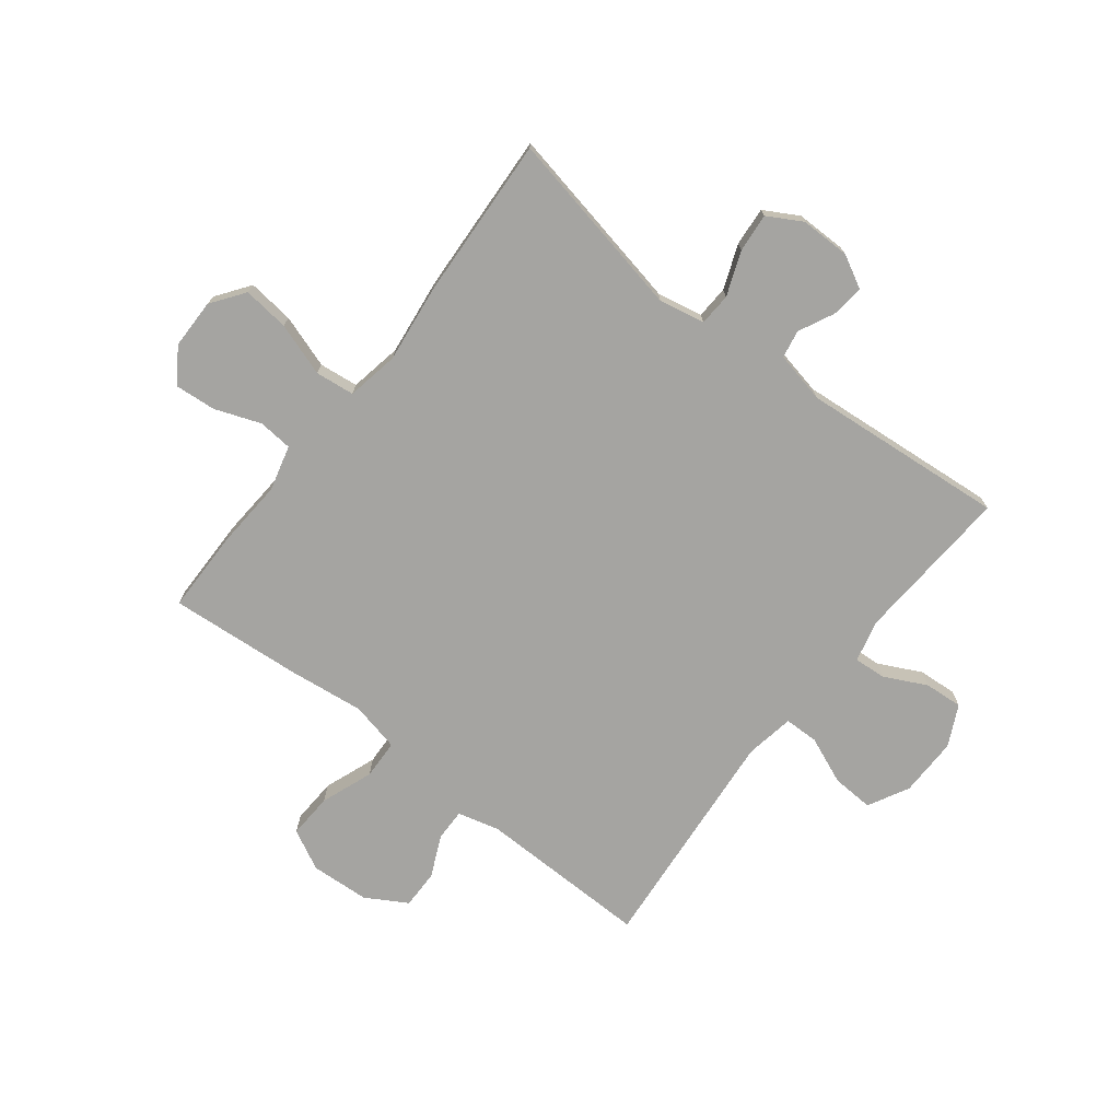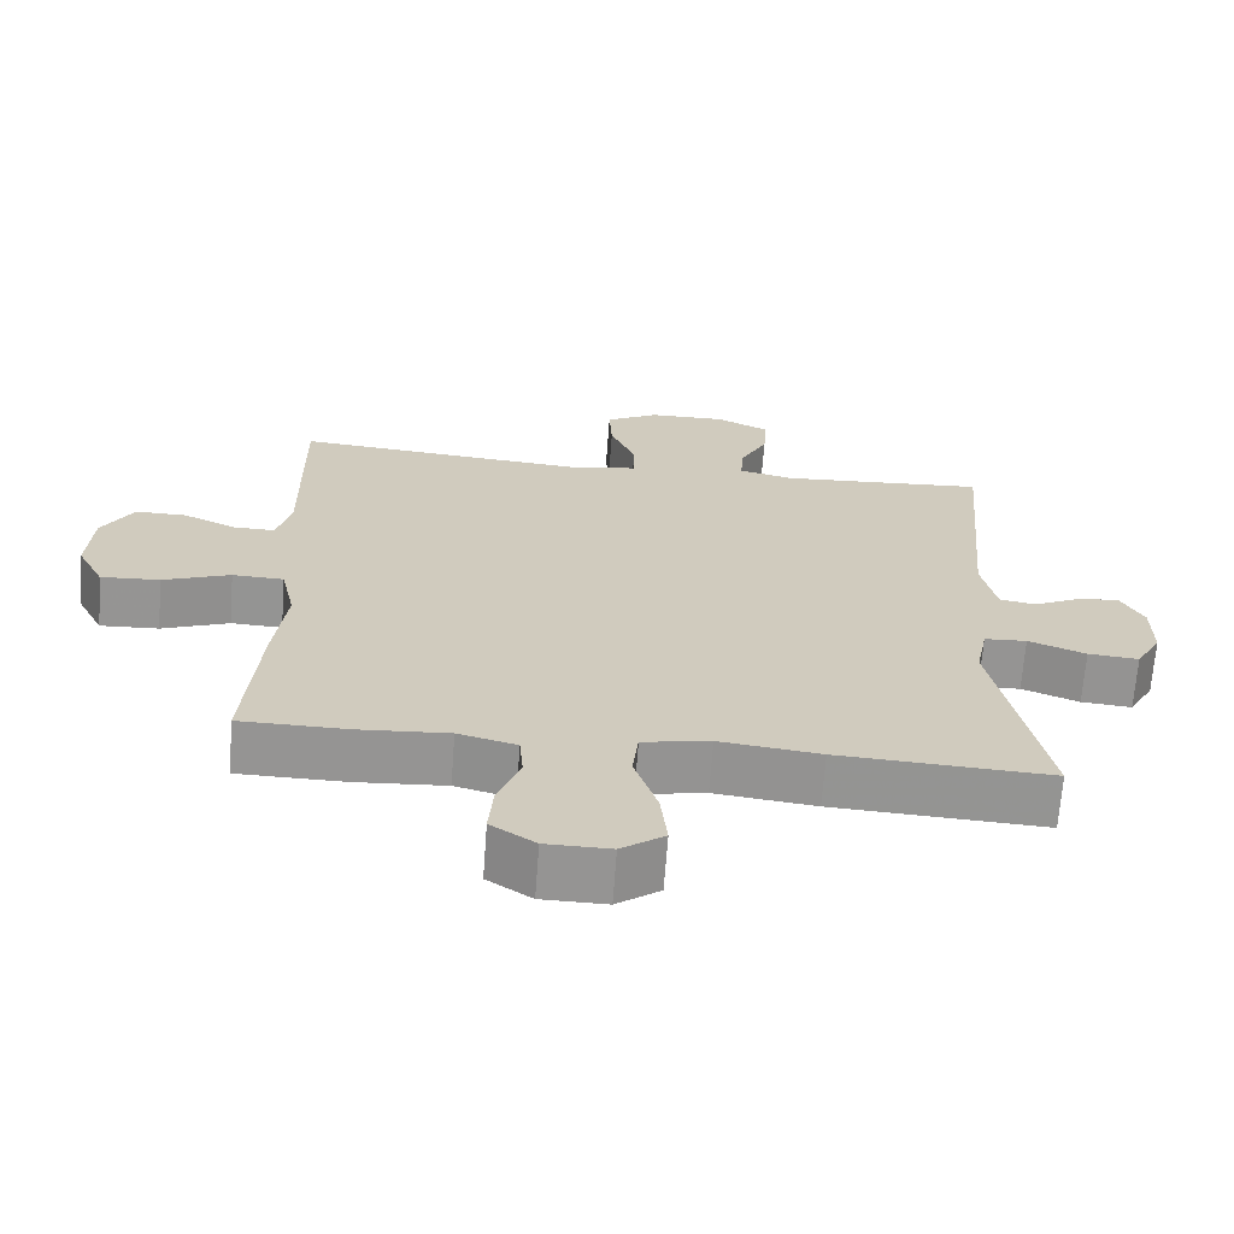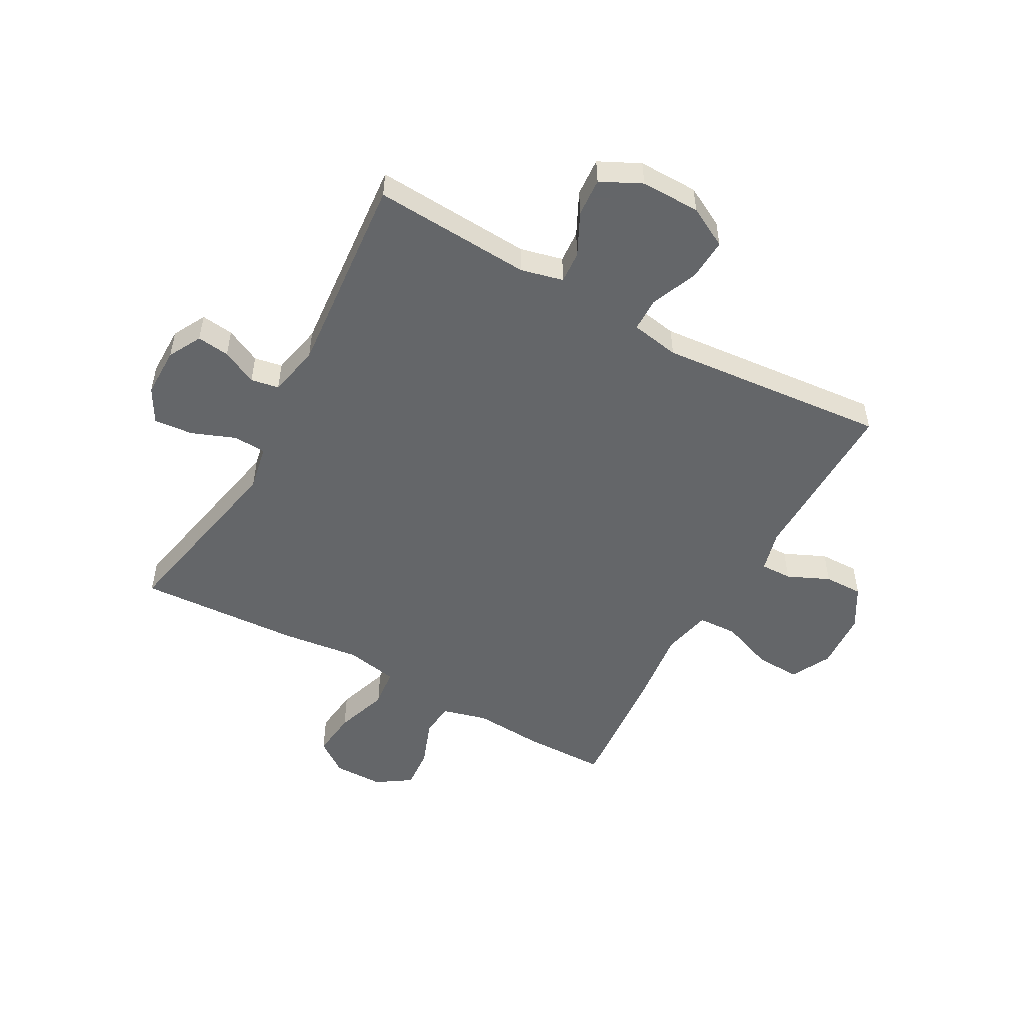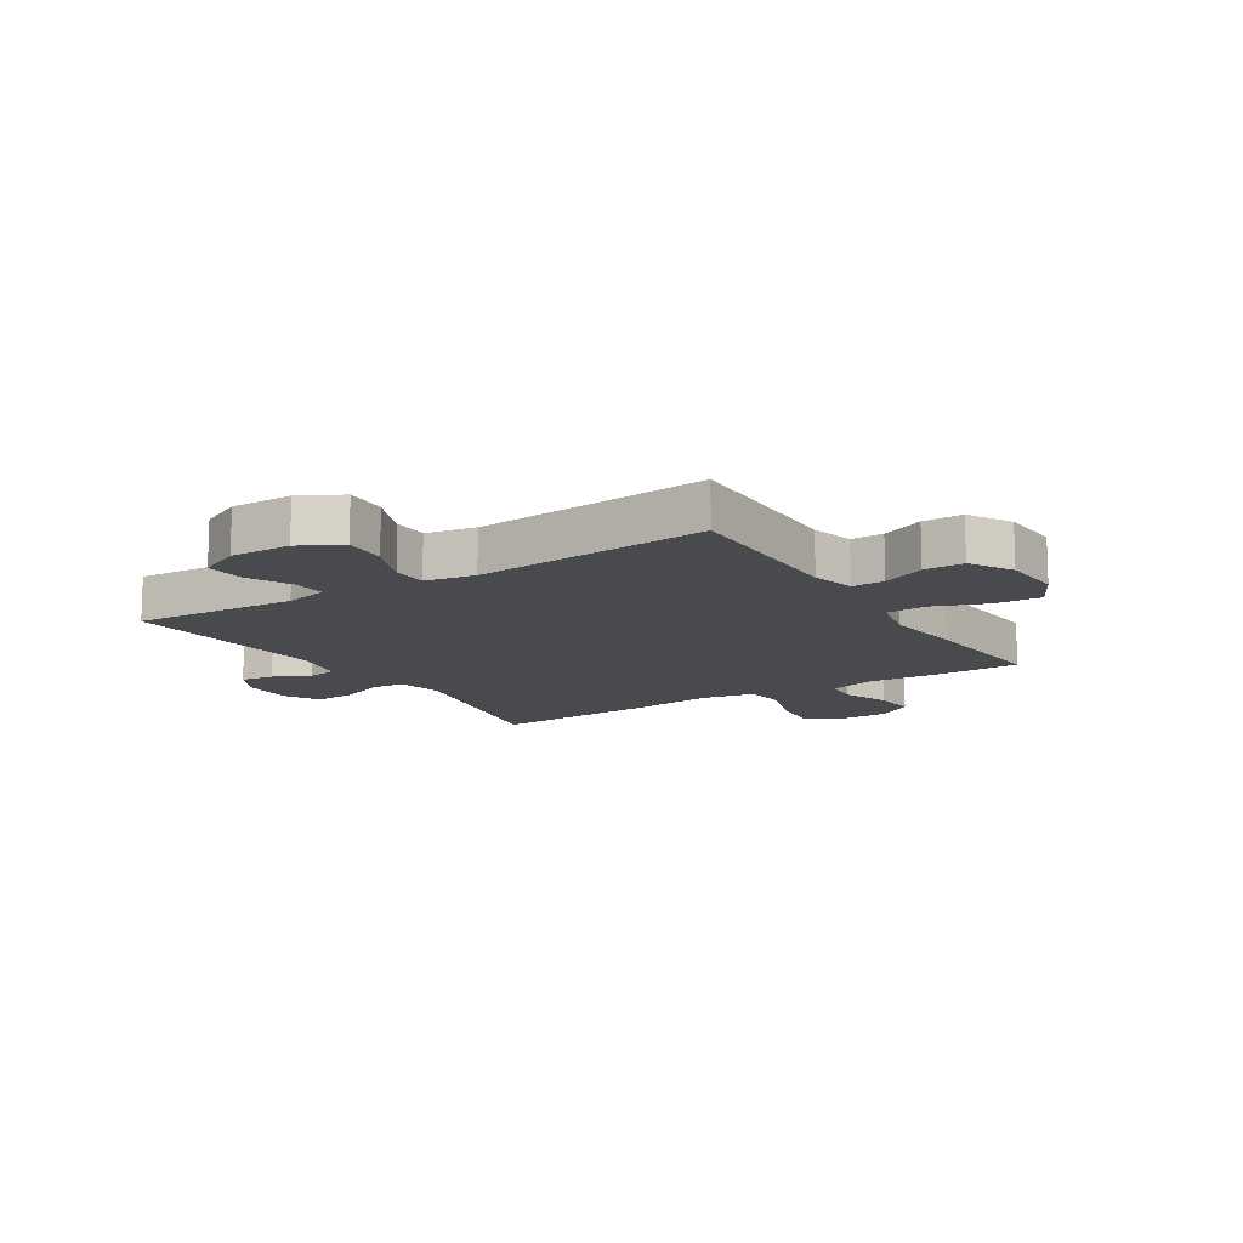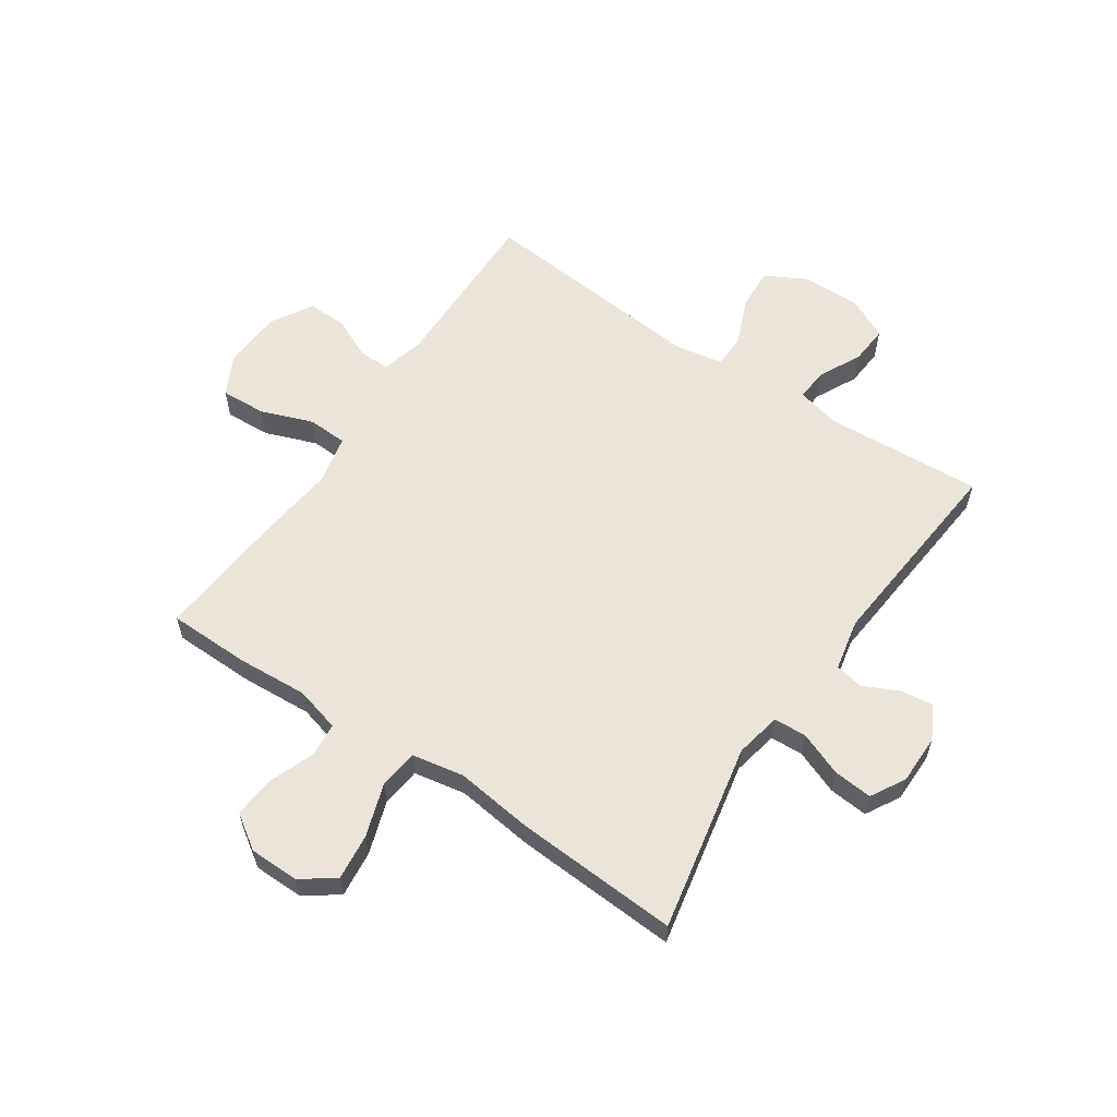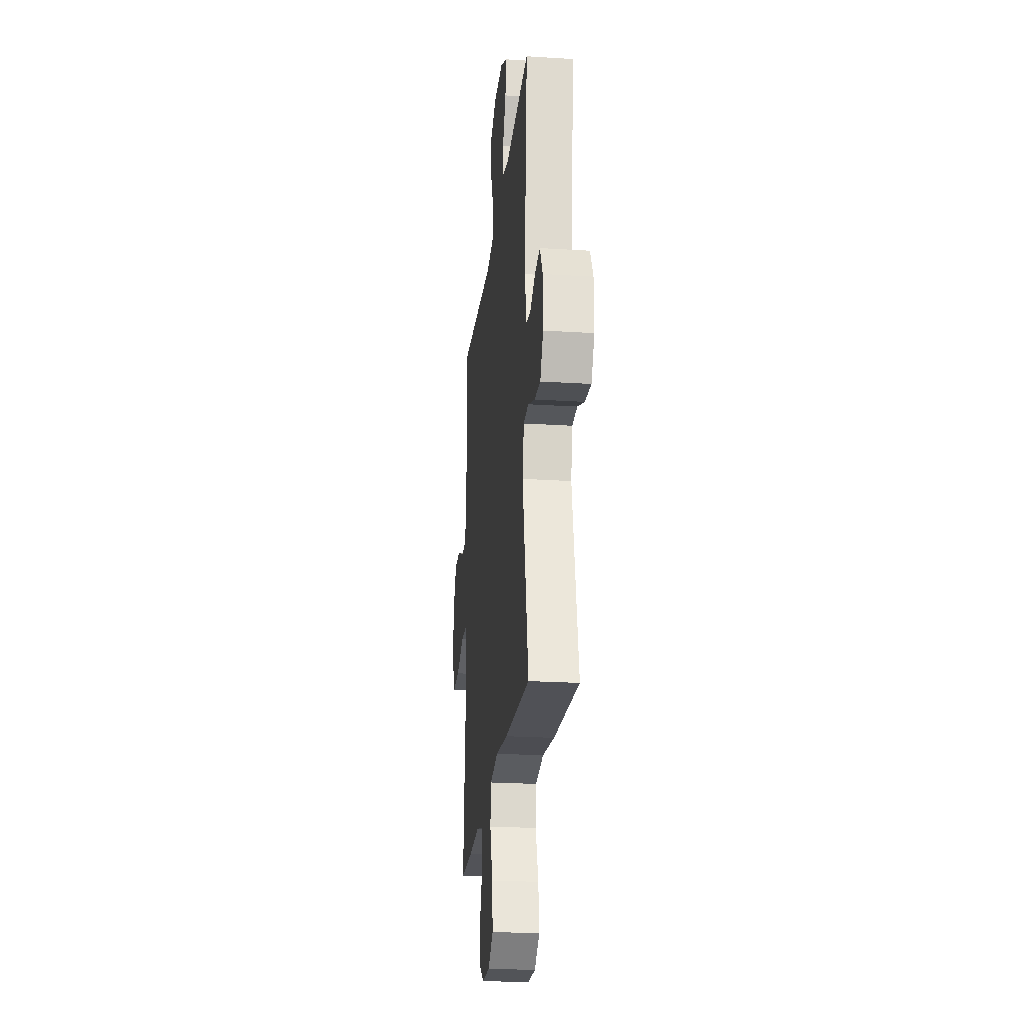
<metadata>
{"format":"obj","ext":"obj","renderer":"f3d","projection":"perspective","resolution":1024,"background":"white","views":[{"elev":-73.3,"azim":-128.0,"up":"+Y"},{"elev":-67.2,"azim":175.8,"up":"+Z"},{"elev":-51.7,"azim":-29.0,"up":"+Y"},{"elev":-13.0,"azim":32.1,"up":"+Y"},{"elev":59.3,"azim":-145.9,"up":"+Y"},{"elev":-23.5,"azim":-96.1,"up":"+Z"}]}
</metadata>
<code>
v -0.5 0.07 -0.5
v -0.434 0.07 -0.171
v -0.45 0.07 -0.091
v -0.507 0.07 -0.088
v -0.584 0.07 -0.118
v -0.652 0.07 -0.124
v -0.686 0.07 -0.064
v -0.686 0.07 0.023
v -0.655 0.07 0.081
v -0.598 0.07 0.074
v -0.536 0.07 0.044
v -0.487 0.07 0.053
v -0.468 0.07 0.143
v -0.5 0.07 0.5
v -0.223 0.07 0.483
v -0.149 0.07 0.501
v -0.153 0.07 0.557
v -0.19 0.07 0.631
v -0.195 0.07 0.698
v -0.124 0.07 0.733
v -0.02 0.07 0.732
v 0.051 0.07 0.694
v 0.047 0.07 0.621
v 0.013 0.07 0.539
v 0.014 0.07 0.479
v 0.099 0.07 0.464
v 0.5 0.07 0.5
v 0.496 0.07 0.199
v 0.515 0.07 0.126
v 0.57 0.07 0.127
v 0.643 0.07 0.16
v 0.711 0.07 0.161
v 0.753 0.07 0.089
v 0.759 0.07 -0.014
v 0.723 0.07 -0.084
v 0.644 0.07 -0.08
v 0.553 0.07 -0.046
v 0.484 0.07 -0.049
v 0.465 0.07 -0.135
v 0.481 0.07 -0.268
v 0.5 0.07 -0.5
v 0.356 0.07 -0.502
v 0.234 0.07 -0.494
v 0.155 0.07 -0.515
v 0.15 0.07 -0.575
v 0.18 0.07 -0.655
v 0.186 0.07 -0.727
v 0.126 0.07 -0.767
v 0.039 0.07 -0.768
v -0.019 0.07 -0.726
v -0.01 0.07 -0.645
v 0.021 0.07 -0.552
v 0.013 0.07 -0.484
v -0.078 0.07 -0.467
v -0.214 0.07 -0.484
v -0.5 0 -0.5
v -0.434 0 -0.171
v -0.45 0 -0.091
v -0.507 0 -0.088
v -0.584 0 -0.118
v -0.652 0 -0.124
v -0.686 0 -0.064
v -0.686 0 0.023
v -0.655 0 0.081
v -0.598 0 0.074
v -0.536 0 0.044
v -0.487 0 0.053
v -0.468 0 0.143
v -0.5 0 0.5
v -0.223 0 0.483
v -0.149 0 0.501
v -0.153 0 0.557
v -0.19 0 0.631
v -0.195 0 0.698
v -0.124 0 0.733
v -0.02 0 0.732
v 0.051 0 0.694
v 0.047 0 0.621
v 0.013 0 0.539
v 0.014 0 0.479
v 0.099 0 0.464
v 0.5 0 0.5
v 0.496 0 0.199
v 0.515 0 0.126
v 0.57 0 0.127
v 0.643 0 0.16
v 0.711 0 0.161
v 0.753 0 0.089
v 0.759 0 -0.014
v 0.723 0 -0.084
v 0.644 0 -0.08
v 0.553 0 -0.046
v 0.484 0 -0.049
v 0.465 0 -0.135
v 0.481 0 -0.268
v 0.5 0 -0.5
v 0.356 0 -0.502
v 0.234 0 -0.494
v 0.155 0 -0.515
v 0.15 0 -0.575
v 0.18 0 -0.655
v 0.186 0 -0.727
v 0.126 0 -0.767
v 0.039 0 -0.768
v -0.019 0 -0.726
v -0.01 0 -0.645
v 0.021 0 -0.552
v 0.013 0 -0.484
v -0.078 0 -0.467
v -0.214 0 -0.484
f 54 55 1 2
f 53 54 2 3
f 49 50 51 52
f 47 48 49 52
f 45 46 47 52
f 44 45 52 53
f 43 44 53 3
f 39 40 41 42
f 38 39 42 43
f 34 35 36 37
f 34 37 38
f 33 34 38
f 30 31 32 33
f 29 30 33 38
f 28 29 38 43
f 26 27 28 43
f 21 22 23 24
f 21 24 25
f 20 21 25
f 17 18 19 20
f 16 17 20 25
f 15 16 25 26
f 13 14 15
f 12 13 15 26
f 8 9 10 11
f 6 7 8 11
f 4 5 6 11
f 3 4 11 12
f 3 12 26 43
f 57 56 110 109
f 58 57 109 108
f 107 106 105 104
f 107 104 103 102
f 107 102 101 100
f 108 107 100 99
f 58 108 99 98
f 97 96 95 94
f 98 97 94 93
f 92 91 90 89
f 93 92 89
f 93 89 88
f 88 87 86 85
f 93 88 85 84
f 98 93 84 83
f 98 83 82 81
f 79 78 77 76
f 80 79 76
f 80 76 75
f 75 74 73 72
f 80 75 72 71
f 81 80 71 70
f 70 69 68
f 81 70 68 67
f 66 65 64 63
f 66 63 62 61
f 66 61 60 59
f 67 66 59 58
f 98 81 67 58
f 1 56 57 2
f 2 57 58 3
f 3 58 59 4
f 4 59 60 5
f 5 60 61 6
f 6 61 62 7
f 7 62 63 8
f 8 63 64 9
f 9 64 65 10
f 10 65 66 11
f 11 66 67 12
f 12 67 68 13
f 13 68 69 14
f 14 69 70 15
f 15 70 71 16
f 16 71 72 17
f 17 72 73 18
f 18 73 74 19
f 19 74 75 20
f 20 75 76 21
f 21 76 77 22
f 22 77 78 23
f 23 78 79 24
f 24 79 80 25
f 25 80 81 26
f 26 81 82 27
f 27 82 83 28
f 28 83 84 29
f 29 84 85 30
f 30 85 86 31
f 31 86 87 32
f 32 87 88 33
f 33 88 89 34
f 34 89 90 35
f 35 90 91 36
f 36 91 92 37
f 37 92 93 38
f 38 93 94 39
f 39 94 95 40
f 40 95 96 41
f 41 96 97 42
f 42 97 98 43
f 43 98 99 44
f 44 99 100 45
f 45 100 101 46
f 46 101 102 47
f 47 102 103 48
f 48 103 104 49
f 49 104 105 50
f 50 105 106 51
f 51 106 107 52
f 52 107 108 53
f 53 108 109 54
f 54 109 110 55
f 55 110 56 1

</code>
